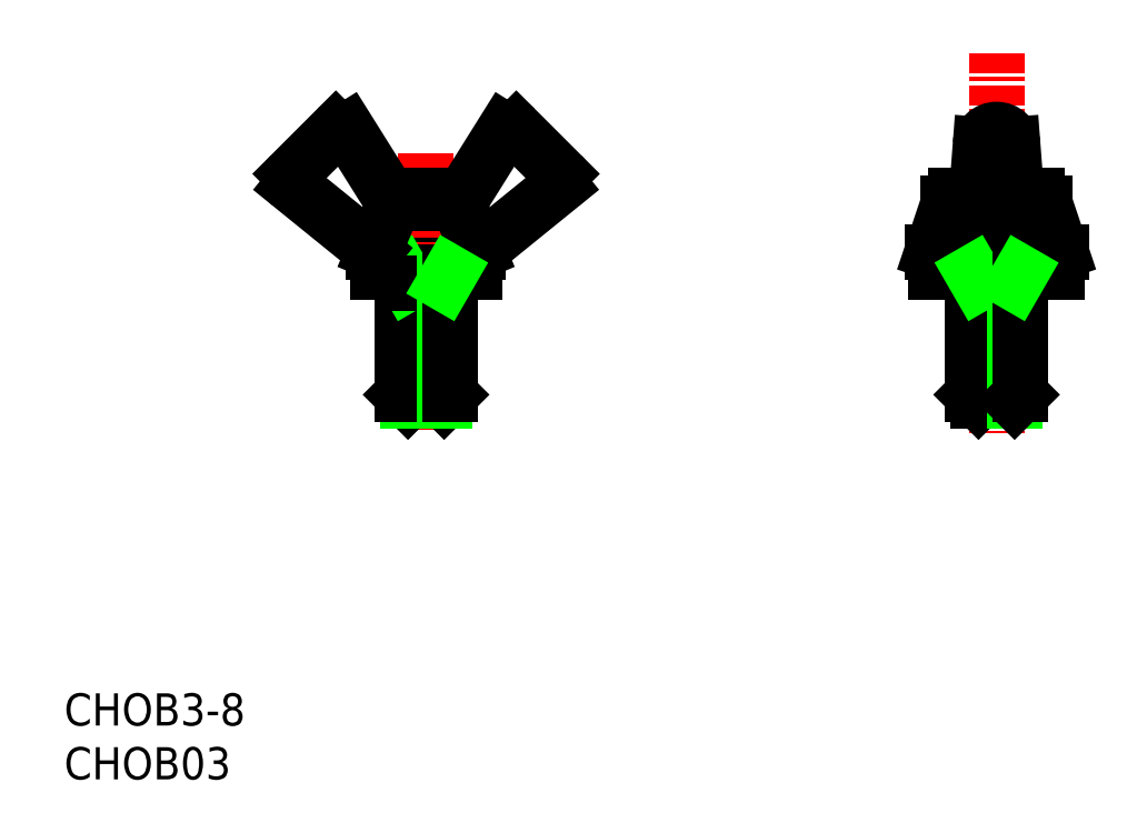
<metadata>
{"format":"dxf","ext":"dxf","renderer":"ezdxf+matplotlib","layout":"modelspace","background":"white","min_lineweight":24,"dpi":150}
</metadata>
<code>
0
SECTION
2
ENTITIES
0
LINE
8
0
10
47.26
20
58.35
30
0
11
53.26
21
58.35
31
0
0
LINE
8
0
10
53.51
20
59.61
30
0
11
47.01
21
59.61
31
0
0
ARC
8
0
10
50.26
20
59.91
30
0
40
3.527
50
64.81
51
115.2
0
LINE
8
0
10
48.76
20
63.11
30
0
11
51.76
21
63.11
31
0
0
LINE
8
0
10
48.26
20
62.61
30
0
11
52.26
21
62.61
31
0
0
LINE
8
CENTER
10
50.26
20
65.71
30
0
11
50.26
21
48.53
31
0
0
LINE
8
0
10
48.76
20
50.73
30
0
11
49.14
21
50.35
31
0
0
TEXT
8
0
10
27.79
20
30.18
30
0
40
2
1
CHOB3-8
0
TEXT
8
0
10
27.79
20
26.83
30
0
40
2
1
CHOB03
0
LINE
8
0
10
51.38
20
50.35
30
0
11
49.14
21
50.35
31
0
0
LINE
8
0
10
41.91
20
64.46
30
0
11
44.66
21
67.21
31
0
0
LINE
8
0
10
45.41
20
67.17
30
0
11
48.26
21
62.61
31
0
0
ARC
8
0
10
42.26
20
64.1
30
0
40
0.5
50
135
51
229.9
0
LINE
8
0
10
49.14
20
57.65
30
0
11
49.14
21
50.35
31
0
0
LINE
8
0
10
48.76
20
58.35
30
0
11
48.76
21
50.73
31
0
0
LINE
8
0
10
49.14
20
57.65
30
0
11
48.76
21
58.31
31
0
0
LINE
8
0
10
41.94
20
63.72
30
0
11
47.01
21
59.61
31
0
0
LINE
8
0
10
48.26
20
62.61
30
0
11
47.01
21
59.61
31
0
0
LINE
8
0
10
48.76
20
63.11
30
0
11
48.76
21
62.61
31
0
0
ARC
8
0
10
45.02
20
66.86
30
0
40
0.5
50
38.41
51
135
0
LINE
8
CENTER
10
85.69
20
71.96
30
0
11
85.69
21
48.35
31
0
0
LINE
8
0
10
84.19
20
59.7
30
0
11
84.69
21
66.27
31
0
0
LINE
8
0
10
87.18
20
59.7
30
0
11
86.68
21
66.27
31
0
0
LINE
8
0
10
81.94
20
58.35
30
0
11
81.94
21
59.61
31
0
0
LINE
8
0
10
89.44
20
58.35
30
0
11
89.44
21
59.61
31
0
0
LINE
8
0
10
81.94
20
58.35
30
0
11
89.44
21
58.35
31
0
0
LINE
8
0
10
89.69
20
59.61
30
0
11
81.69
21
59.61
31
0
0
LINE
8
0
10
82.69
20
62.61
30
0
11
81.69
21
59.61
31
0
0
LINE
8
0
10
83.19
20
63.11
30
0
11
83.19
21
62.61
31
0
0
LINE
8
0
10
82.69
20
62.61
30
0
11
84.44
21
62.61
31
0
0
ARC
8
0
10
85.69
20
52.84
30
0
40
10.57
50
96.51
51
103.7
0
LINE
8
0
10
83.19
20
63.11
30
0
11
84.47
21
63.11
31
0
0
LINE
8
0
10
89.69
20
59.61
30
0
11
88.69
21
62.61
31
0
0
LINE
8
0
10
86.93
20
62.61
30
0
11
88.69
21
62.61
31
0
0
ARC
8
0
10
85.69
20
52.84
30
0
40
10.57
50
76.31
51
83.49
0
LINE
8
0
10
86.9
20
63.11
30
0
11
88.19
21
63.11
31
0
0
LINE
8
0
10
88.19
20
63.11
30
0
11
88.19
21
62.61
31
0
0
ARC
8
0
10
85.69
20
66.21
30
0
40
1
50
3.699
51
176.3
0
LINE
8
0
10
48.76
20
57.65
30
0
11
51.76
21
57.65
31
0
0
LINE
8
0
10
48.76
20
50.73
30
0
11
51.76
21
50.73
31
0
0
LINE
8
0
10
84.56
20
57.65
30
0
11
84.56
21
50.35
31
0
0
LINE
8
0
10
84.19
20
58.35
30
0
11
84.19
21
50.73
31
0
0
LINE
8
0
10
84.19
20
50.73
30
0
11
87.19
21
50.73
31
0
0
LINE
8
0
10
86.81
20
50.35
30
0
11
84.56
21
50.35
31
0
0
LINE
8
0
10
84.19
20
50.73
30
0
11
84.56
21
50.35
31
0
0
LINE
8
0
10
84.19
20
57.65
30
0
11
87.19
21
57.65
31
0
0
LINE
8
0
10
84.56
20
57.65
30
0
11
84.19
21
58.31
31
0
0
LINE
8
0
10
47.26
20
58.35
30
0
11
47.26
21
59.61
31
0
0
LINE
8
0
10
58.62
20
64.46
30
0
11
55.86
21
67.21
31
0
0
LINE
8
0
10
55.12
20
67.17
30
0
11
52.26
21
62.61
31
0
0
ARC
8
0
10
58.26
20
64.1
30
0
40
0.5
50
310.1
51
45
0
LINE
8
0
10
53.26
20
58.35
30
0
11
53.26
21
59.61
31
0
0
LINE
8
0
10
58.58
20
63.72
30
0
11
53.51
21
59.61
31
0
0
LINE
8
0
10
52.26
20
62.61
30
0
11
53.51
21
59.61
31
0
0
ARC
8
0
10
55.51
20
66.86
30
0
40
0.5
50
45
51
141.6
0
LINE
8
0
10
51.76
20
63.11
30
0
11
51.76
21
62.61
31
0
0
LINE
8
0
10
51.76
20
50.73
30
0
11
51.38
21
50.35
31
0
0
LINE
8
0
10
51.38
20
57.65
30
0
11
51.38
21
50.35
31
0
0
LINE
8
0
10
51.76
20
58.35
30
0
11
51.76
21
50.73
31
0
0
LINE
8
0
10
51.38
20
57.65
30
0
11
51.76
21
58.31
31
0
0
LINE
8
0
10
86.81
20
57.65
30
0
11
86.81
21
50.35
31
0
0
LINE
8
0
10
87.19
20
58.35
30
0
11
87.19
21
50.73
31
0
0
LINE
8
0
10
87.19
20
50.73
30
0
11
86.81
21
50.35
31
0
0
LINE
8
0
10
86.81
20
57.65
30
0
11
87.19
21
58.31
31
0
0
VIEWPORT
8
0
10
5.722
20
4.008
30
0
40
13.16
41
8.746
68
     1
69
     1
0
VIEWPORT
8
0
10
5.722
20
4.008
30
0
40
9.155
41
6.413
68
     2
69
     2
0
ENDSEC
0
EOF

</code>
